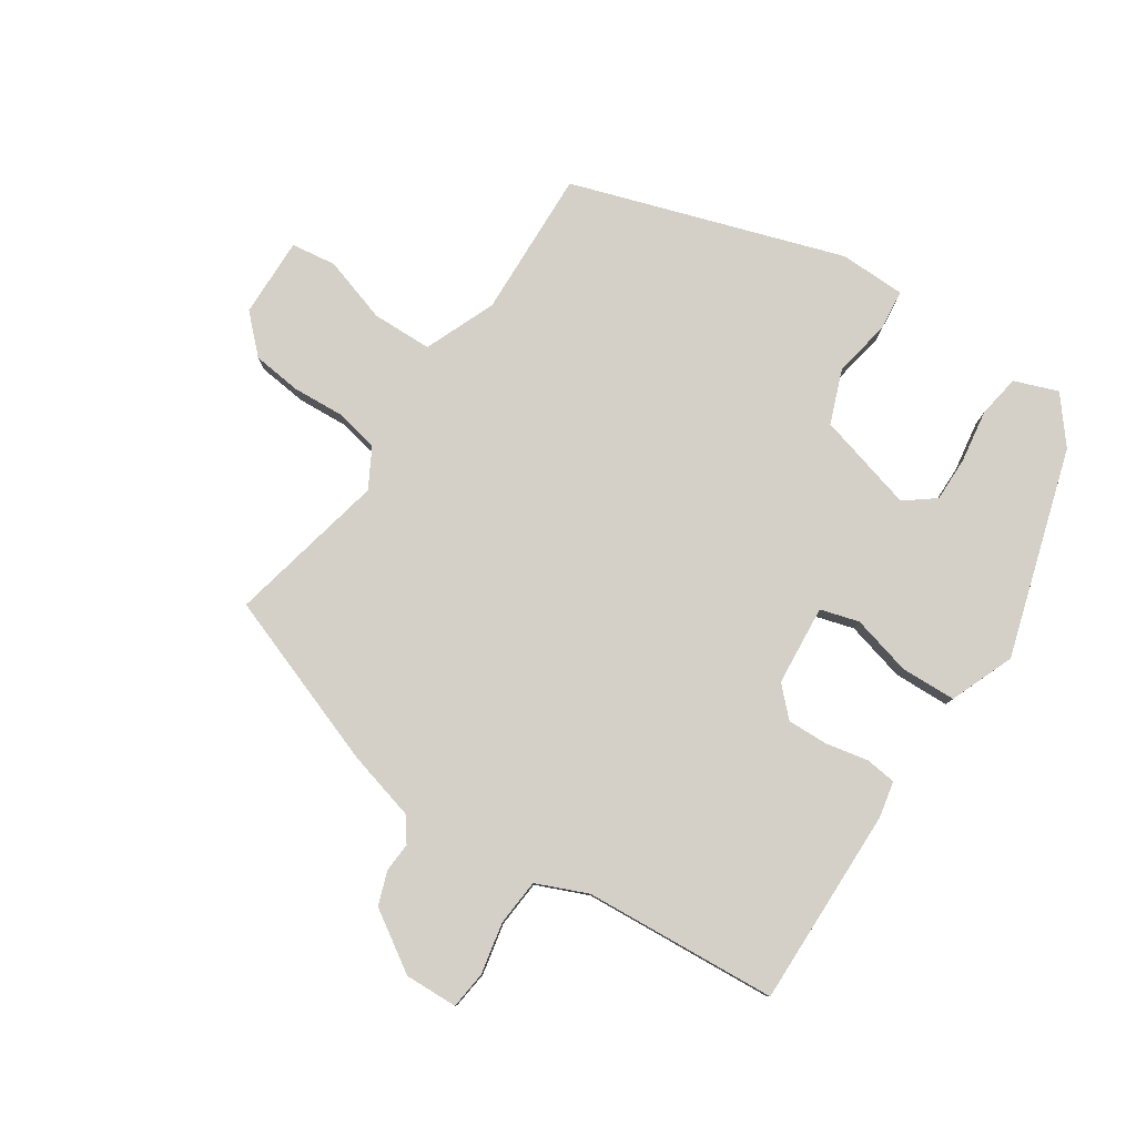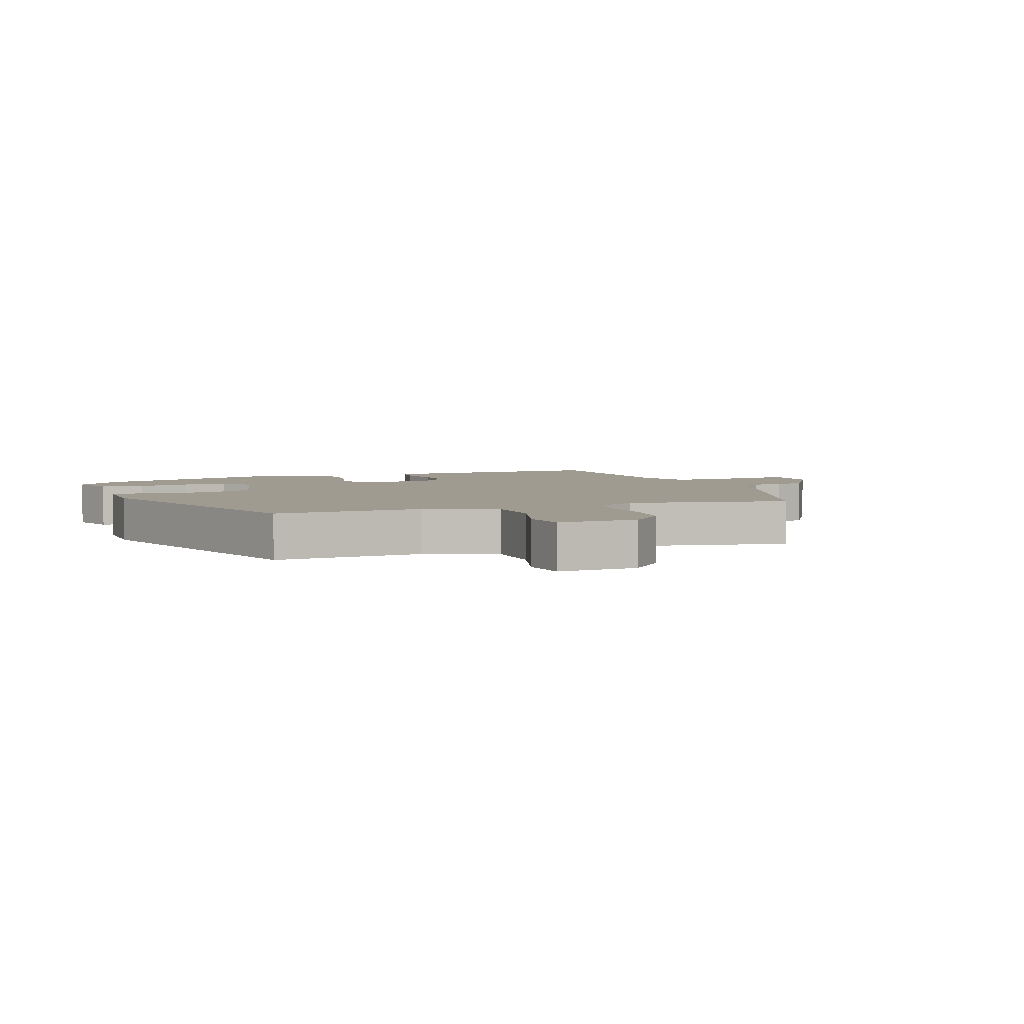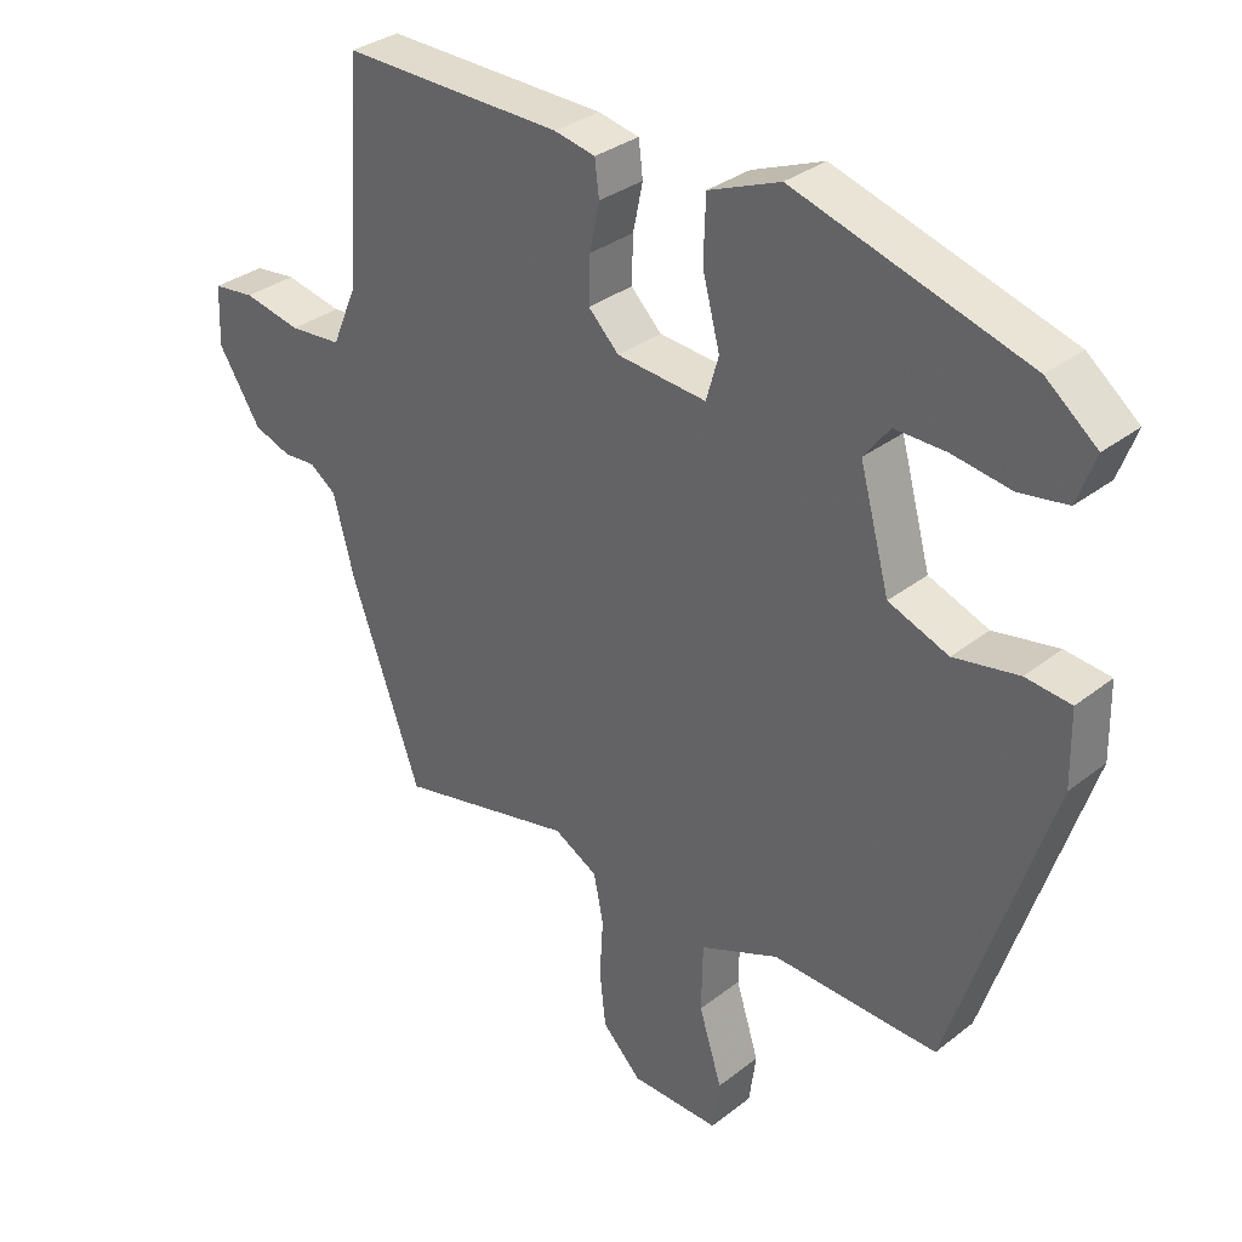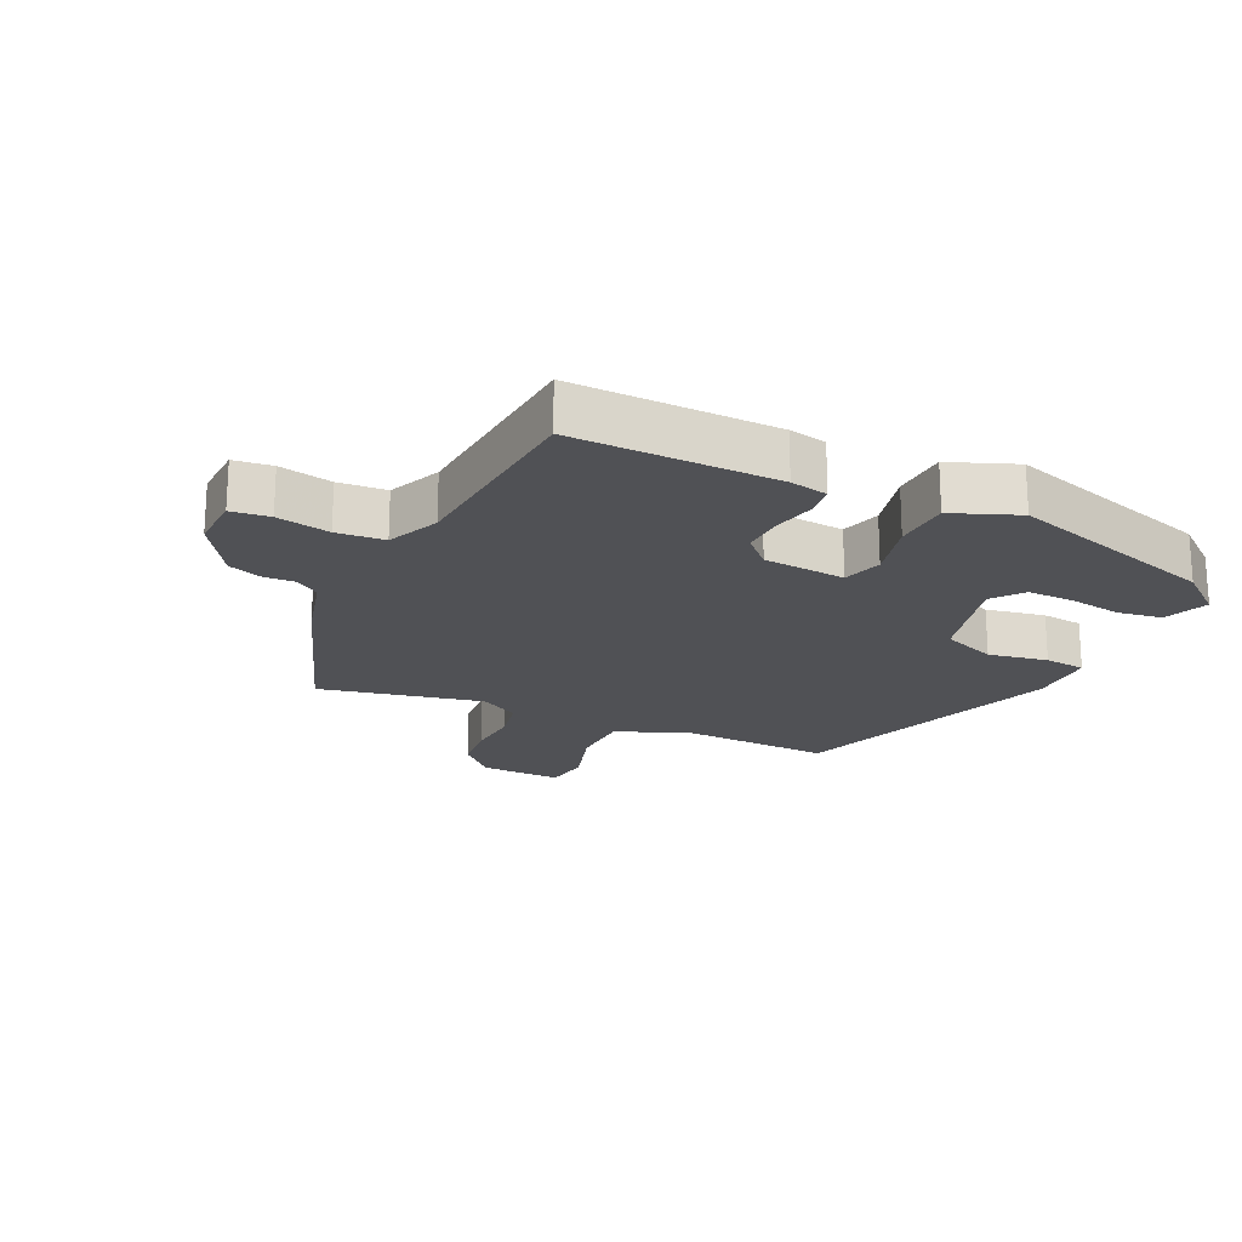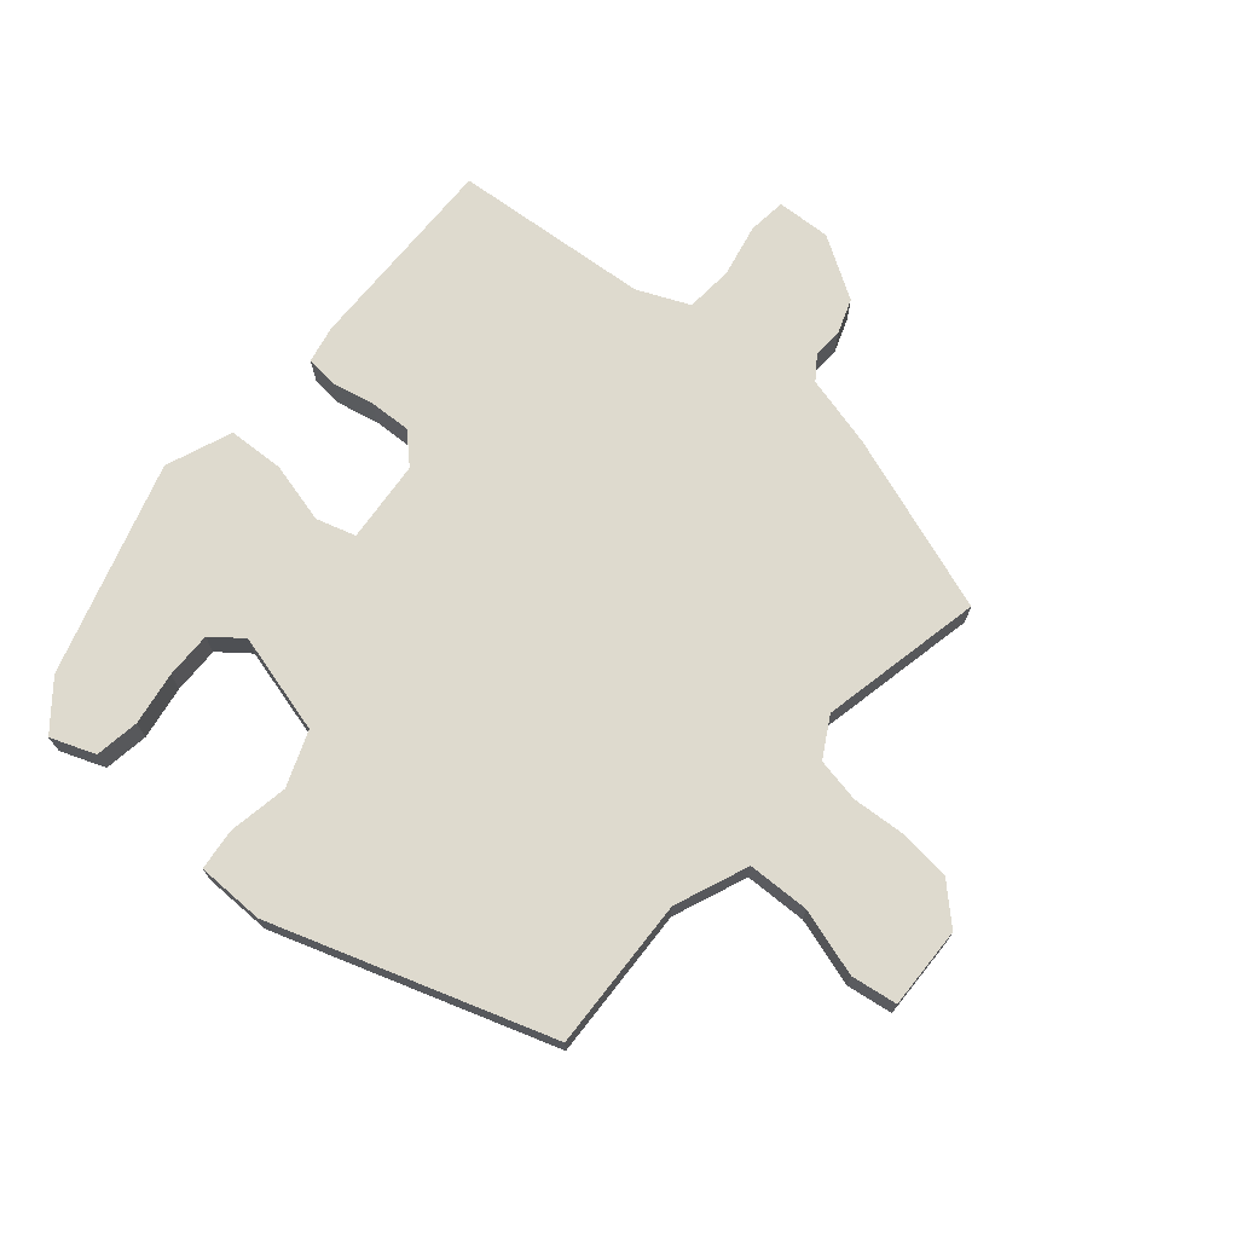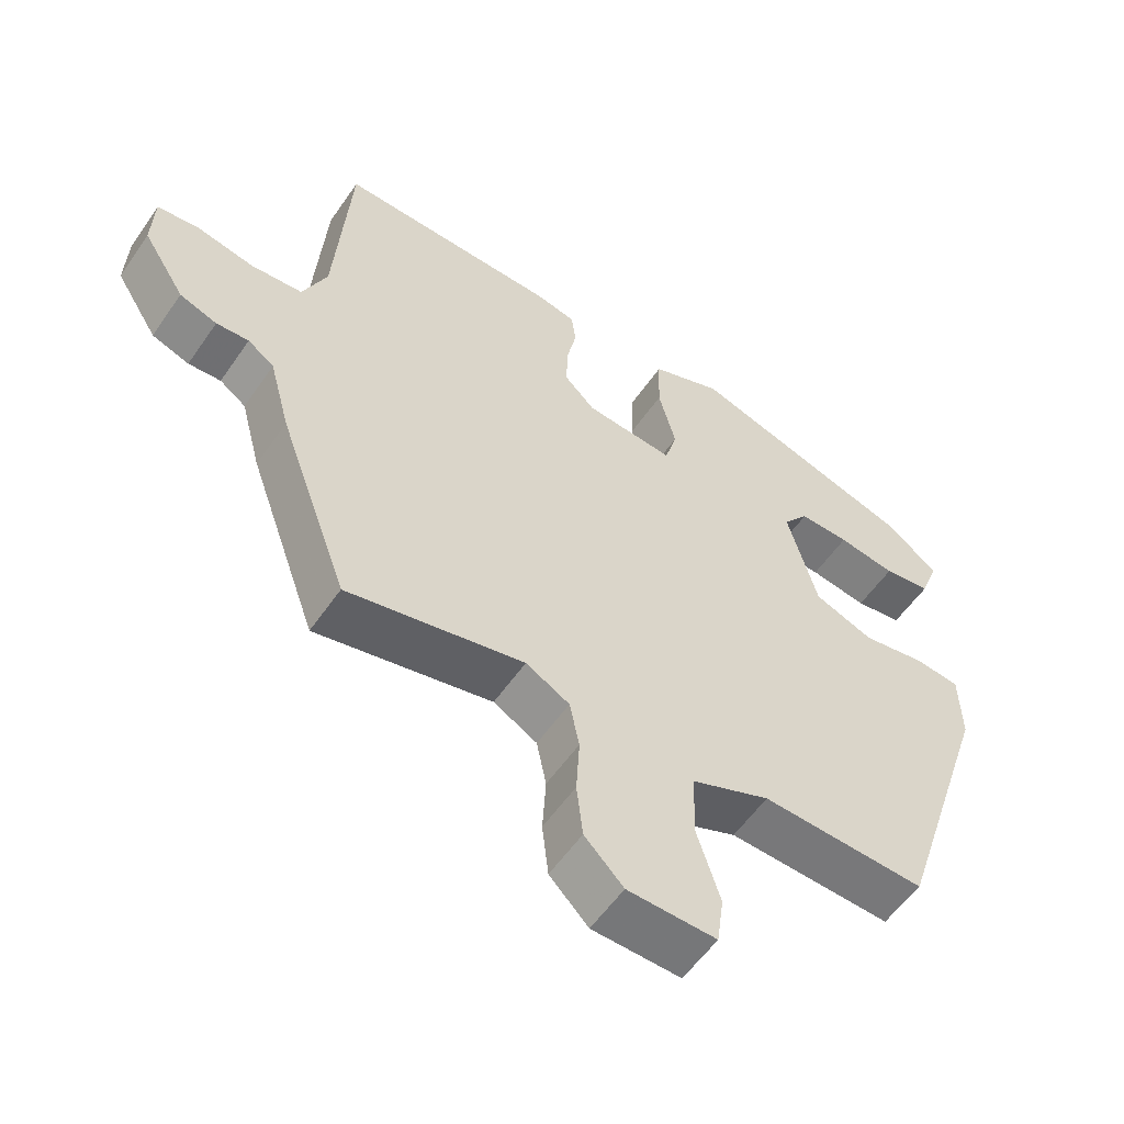
<metadata>
{"format":"obj","ext":"obj","renderer":"f3d","projection":"perspective","resolution":1024,"background":"white","views":[{"elev":79.9,"azim":-56.4,"up":"+Y"},{"elev":4.2,"azim":158.5,"up":"+Y"},{"elev":32.4,"azim":42.7,"up":"+Z"},{"elev":-20.2,"azim":-25.5,"up":"+Y"},{"elev":71.1,"azim":130.1,"up":"+Y"},{"elev":-56.5,"azim":-34.2,"up":"+Z"}]}
</metadata>
<code>
v 0.472 0.07 0.428
v 0.545 0.07 0.369
v 0.519 0.07 0.299
v 0.45 0.07 0.288
v 0.366 0.07 0.301
v 0.293 0.07 0.302
v 0.256 0.07 0.254
v 0.299 0.07 0.096
v 0.385 0.07 0.063
v 0.478 0.07 0.08
v 0.543 0.07 0.073
v 0.545 0.07 -0.033
v 0.403 0.07 -0.467
v 0.165 0.07 -0.458
v 0.051 0.07 -0.505
v 0.049 0.07 -0.602
v 0.082 0.07 -0.707
v 0.072 0.07 -0.779
v -0.056 0.07 -0.776
v -0.112 0.07 -0.719
v -0.121 0.07 -0.64
v -0.116 0.07 -0.556
v -0.13 0.07 -0.487
v -0.193 0.07 -0.452
v -0.448 0.07 -0.507
v -0.549 0.07 -0.228
v -0.579 0.07 -0.116
v -0.617 0.07 -0.089
v -0.664 0.07 -0.092
v -0.718 0.07 -0.073
v -0.779 0.07 0.023
v -0.776 0.07 0.108
v -0.716 0.07 0.115
v -0.633 0.07 0.098
v -0.558 0.07 0.104
v -0.523 0.07 0.186
v -0.501 0.07 0.497
v -0.182 0.07 0.491
v -0.123 0.07 0.479
v -0.117 0.07 0.429
v -0.131 0.07 0.362
v -0.133 0.07 0.296
v -0.089 0.07 0.252
v 0.04 0.07 0.241
v 0.058 0.07 0.303
v 0.033 0.07 0.399
v 0.036 0.07 0.488
v 0.139 0.07 0.529
v 0.472 0 0.428
v 0.545 0 0.369
v 0.519 0 0.299
v 0.45 0 0.288
v 0.366 0 0.301
v 0.293 0 0.302
v 0.256 0 0.254
v 0.299 0 0.096
v 0.385 0 0.063
v 0.478 0 0.08
v 0.543 0 0.073
v 0.545 0 -0.033
v 0.403 0 -0.467
v 0.165 0 -0.458
v 0.051 0 -0.505
v 0.049 0 -0.602
v 0.082 0 -0.707
v 0.072 0 -0.779
v -0.056 0 -0.776
v -0.112 0 -0.719
v -0.121 0 -0.64
v -0.116 0 -0.556
v -0.13 0 -0.487
v -0.193 0 -0.452
v -0.448 0 -0.507
v -0.549 0 -0.228
v -0.579 0 -0.116
v -0.617 0 -0.089
v -0.664 0 -0.092
v -0.718 0 -0.073
v -0.779 0 0.023
v -0.776 0 0.108
v -0.716 0 0.115
v -0.633 0 0.098
v -0.558 0 0.104
v -0.523 0 0.186
v -0.501 0 0.497
v -0.182 0 0.491
v -0.123 0 0.479
v -0.117 0 0.429
v -0.131 0 0.362
v -0.133 0 0.296
v -0.089 0 0.252
v 0.04 0 0.241
v 0.058 0 0.303
v 0.033 0 0.399
v 0.036 0 0.488
v 0.139 0 0.529
f 48 1 2
f 47 48 2
f 46 47 2
f 45 46 2
f 44 45 2
f 39 40 41
f 38 39 41
f 37 38 41
f 36 37 41
f 35 36 41 42
f 32 33 34
f 31 32 34
f 30 31 34
f 29 30 34
f 28 29 34
f 27 28 34 35
f 35 42 43
f 27 35 43
f 26 27 43
f 25 26 43
f 24 25 43
f 20 21 22
f 19 20 22
f 18 19 22
f 17 18 22
f 16 17 22
f 15 16 22 23
f 24 43 44
f 23 24 44
f 15 23 44
f 14 15 44
f 12 13 14
f 11 12 14
f 10 11 14
f 9 10 14
f 2 3 4 5
f 2 5 6
f 44 2 6
f 8 9 14
f 7 8 14 44
f 6 7 44
f 50 49 96
f 50 96 95
f 50 95 94
f 50 94 93
f 50 93 92
f 89 88 87
f 89 87 86
f 89 86 85
f 89 85 84
f 90 89 84 83
f 82 81 80
f 82 80 79
f 82 79 78
f 82 78 77
f 82 77 76
f 83 82 76 75
f 91 90 83
f 91 83 75
f 91 75 74
f 91 74 73
f 91 73 72
f 70 69 68
f 70 68 67
f 70 67 66
f 70 66 65
f 70 65 64
f 71 70 64 63
f 92 91 72
f 92 72 71
f 92 71 63
f 92 63 62
f 62 61 60
f 62 60 59
f 62 59 58
f 62 58 57
f 53 52 51 50
f 54 53 50
f 54 50 92
f 62 57 56
f 92 62 56 55
f 92 55 54
f 1 49 50 2
f 2 50 51 3
f 3 51 52 4
f 4 52 53 5
f 5 53 54 6
f 6 54 55 7
f 7 55 56 8
f 8 56 57 9
f 9 57 58 10
f 10 58 59 11
f 11 59 60 12
f 12 60 61 13
f 13 61 62 14
f 14 62 63 15
f 15 63 64 16
f 16 64 65 17
f 17 65 66 18
f 18 66 67 19
f 19 67 68 20
f 20 68 69 21
f 21 69 70 22
f 22 70 71 23
f 23 71 72 24
f 24 72 73 25
f 25 73 74 26
f 26 74 75 27
f 27 75 76 28
f 28 76 77 29
f 29 77 78 30
f 30 78 79 31
f 31 79 80 32
f 32 80 81 33
f 33 81 82 34
f 34 82 83 35
f 35 83 84 36
f 36 84 85 37
f 37 85 86 38
f 38 86 87 39
f 39 87 88 40
f 40 88 89 41
f 41 89 90 42
f 42 90 91 43
f 43 91 92 44
f 44 92 93 45
f 45 93 94 46
f 46 94 95 47
f 47 95 96 48
f 48 96 49 1

</code>
